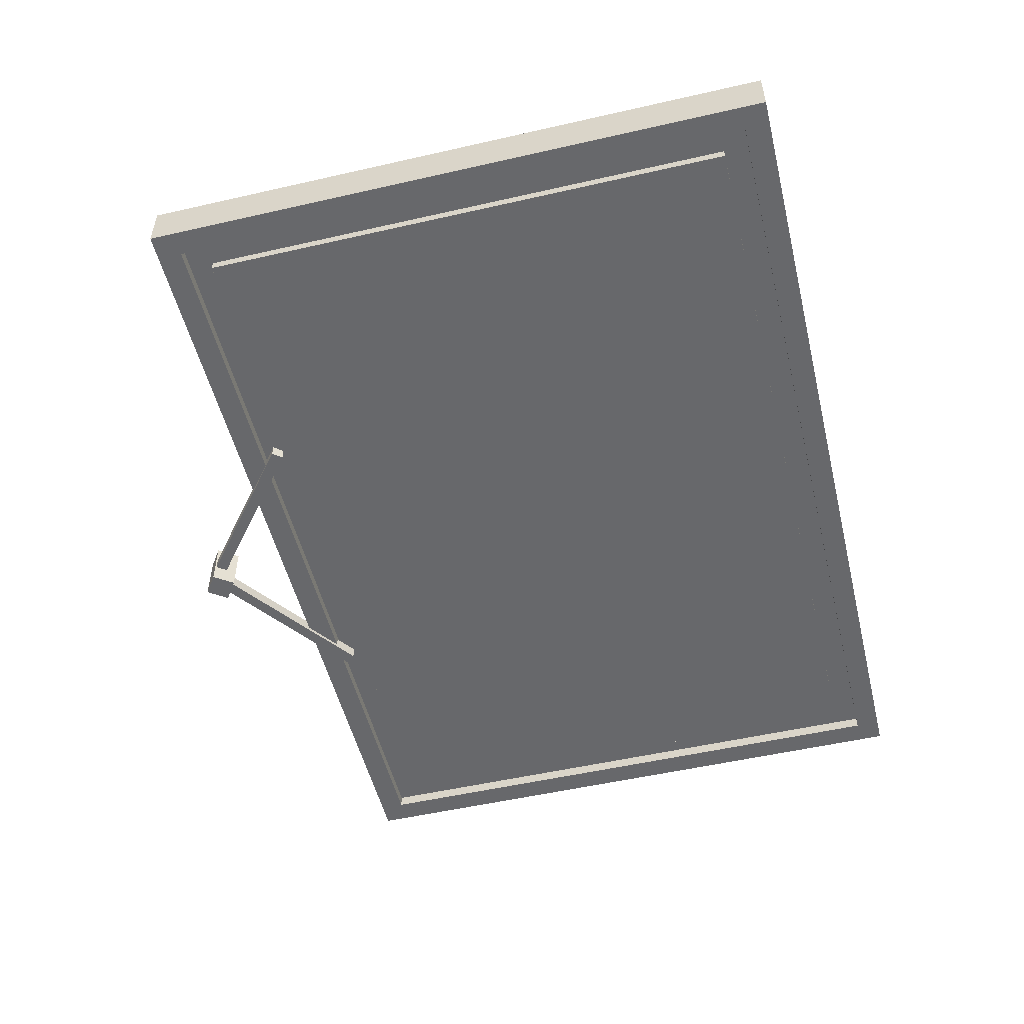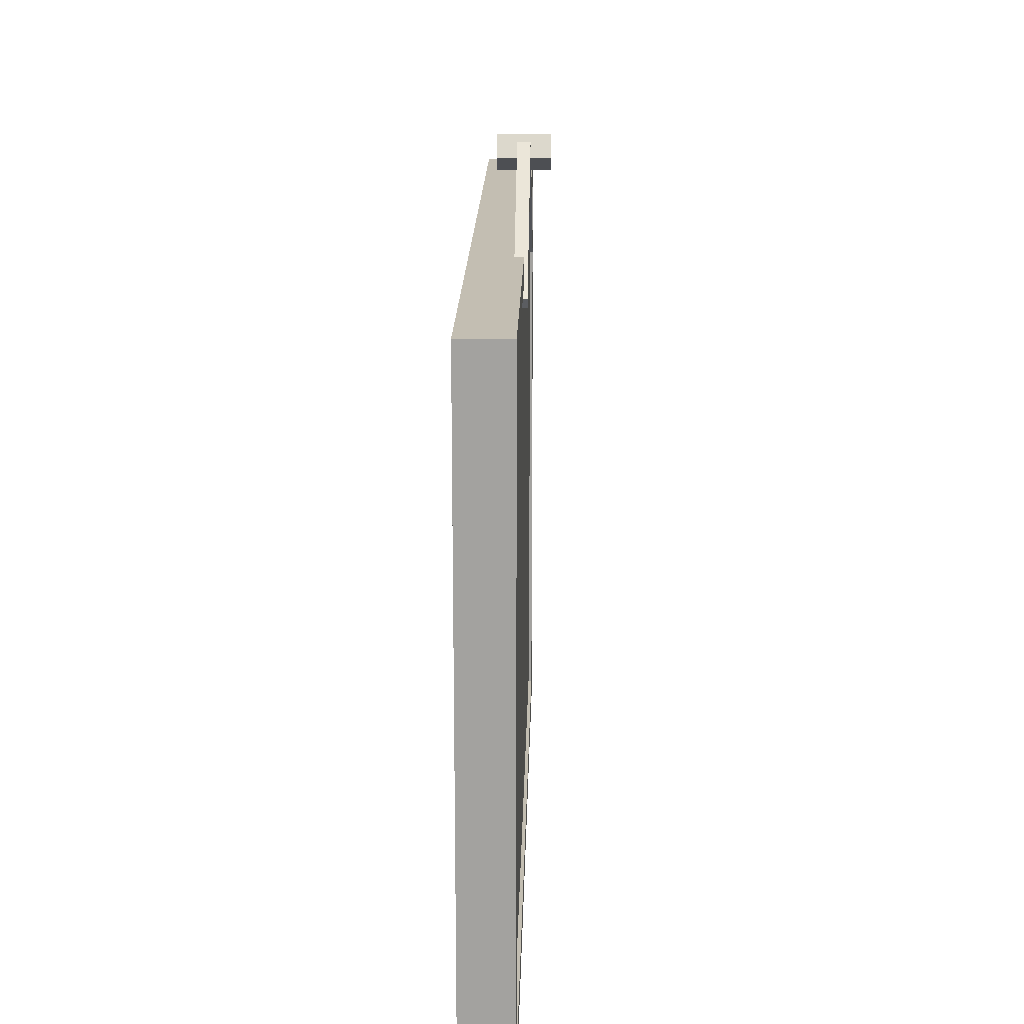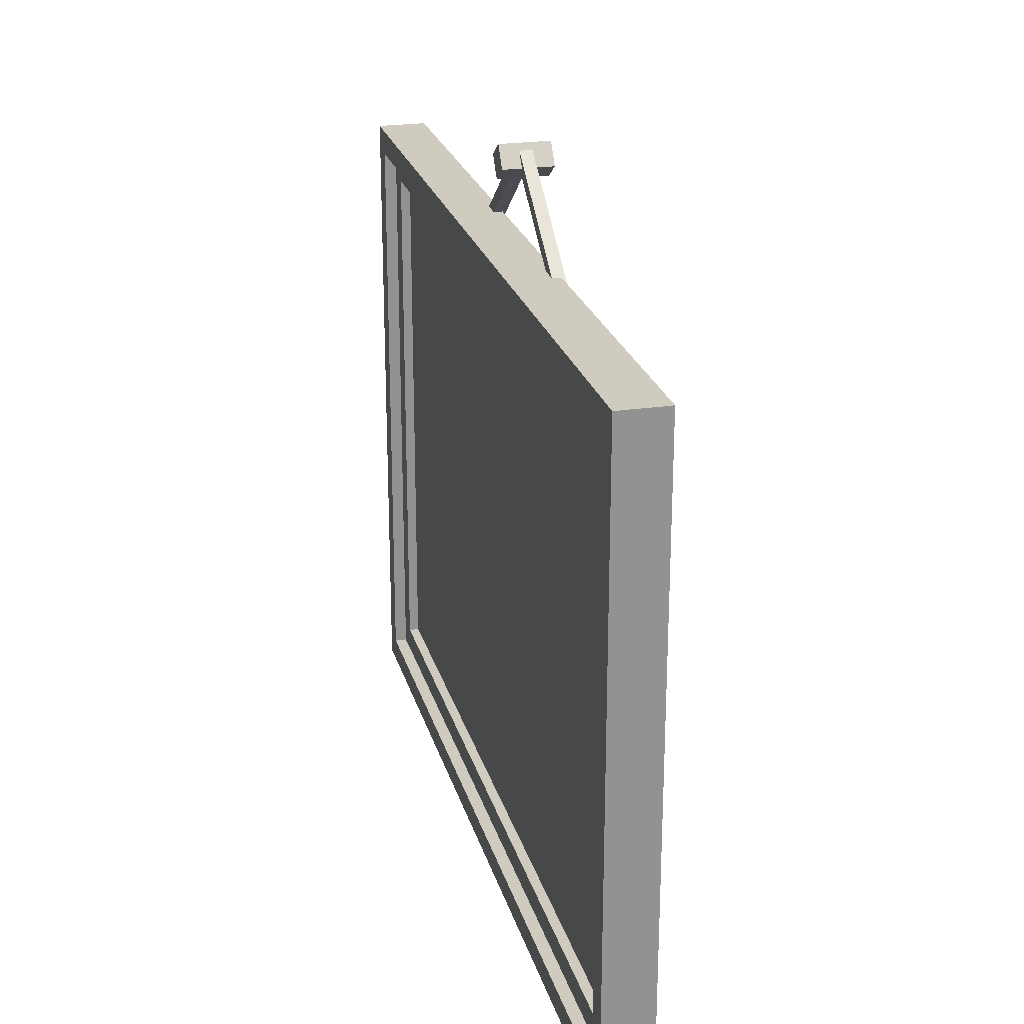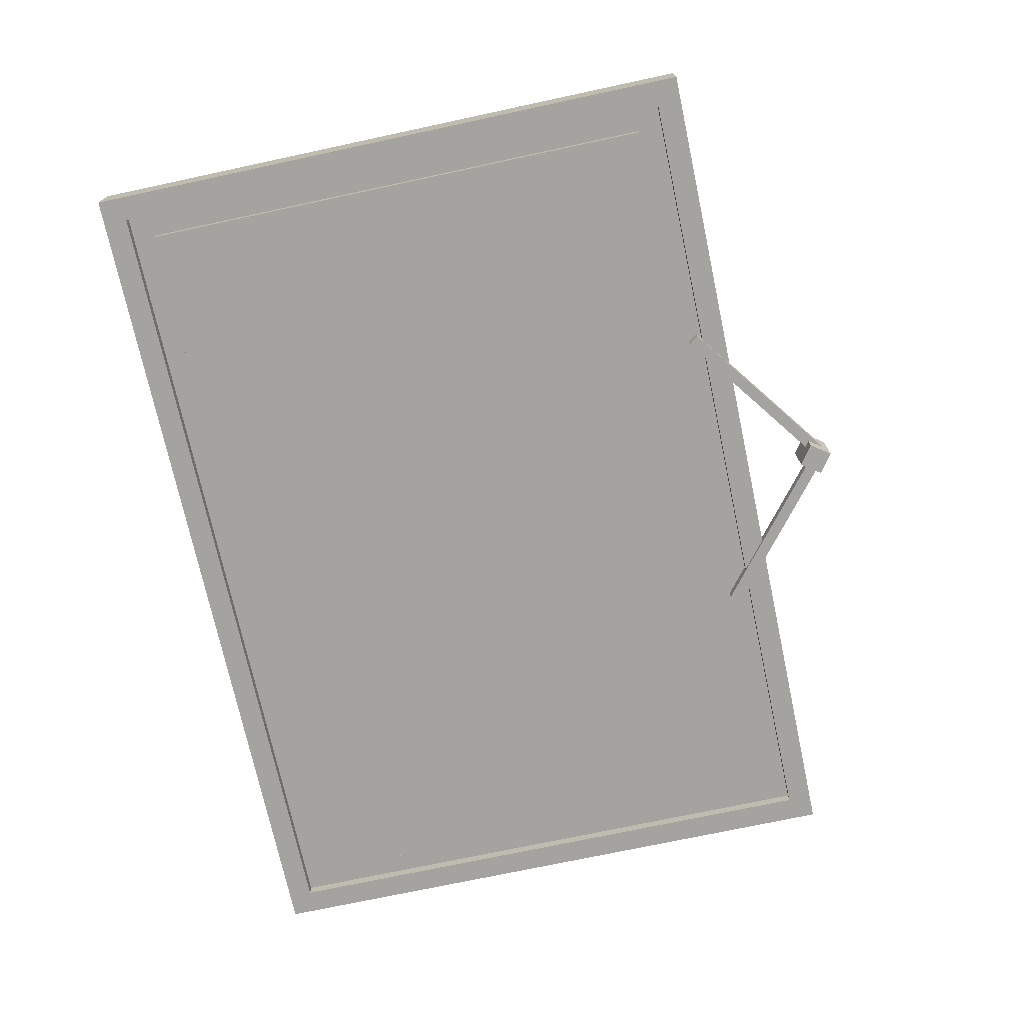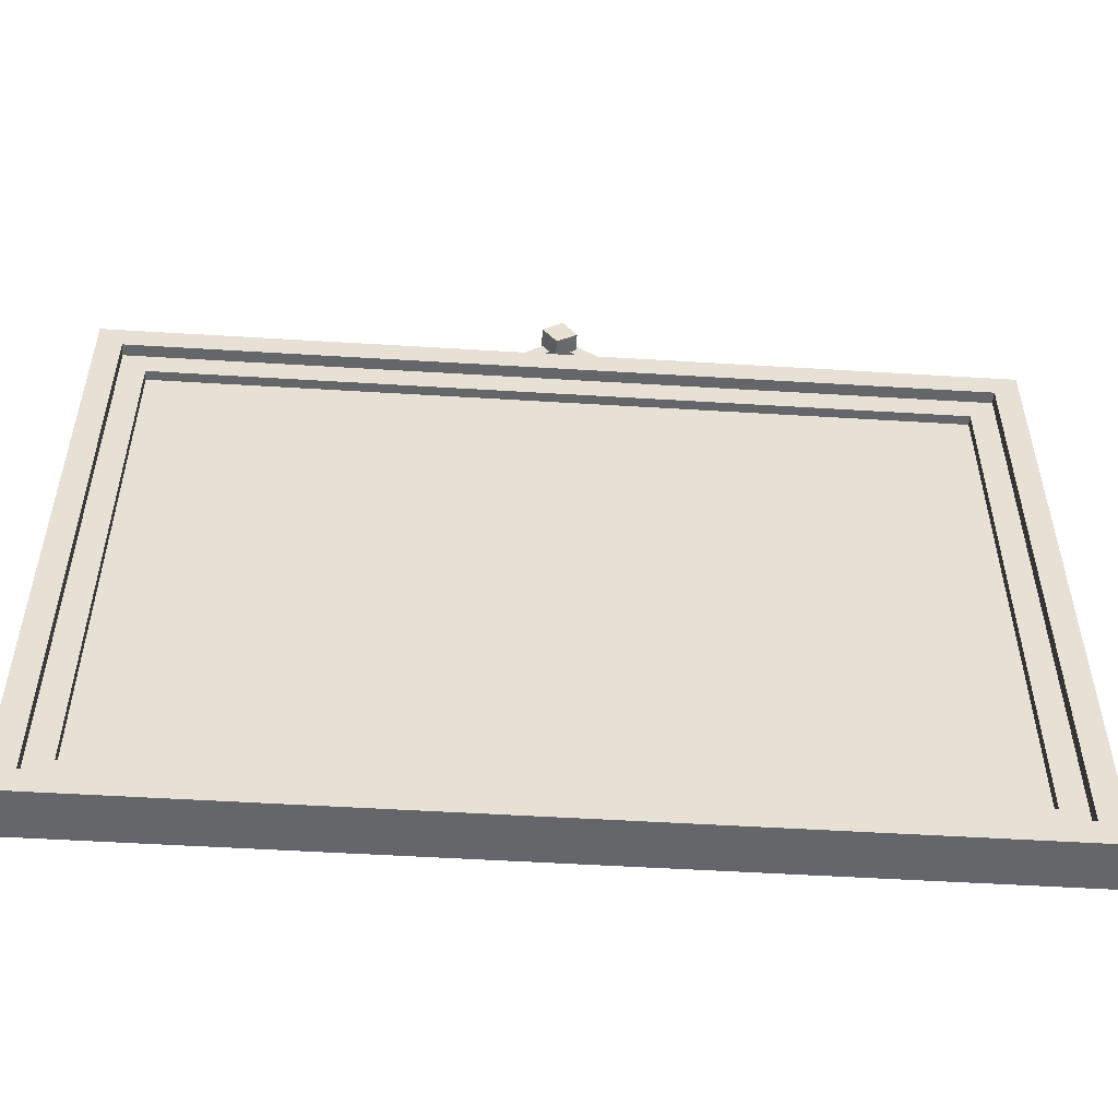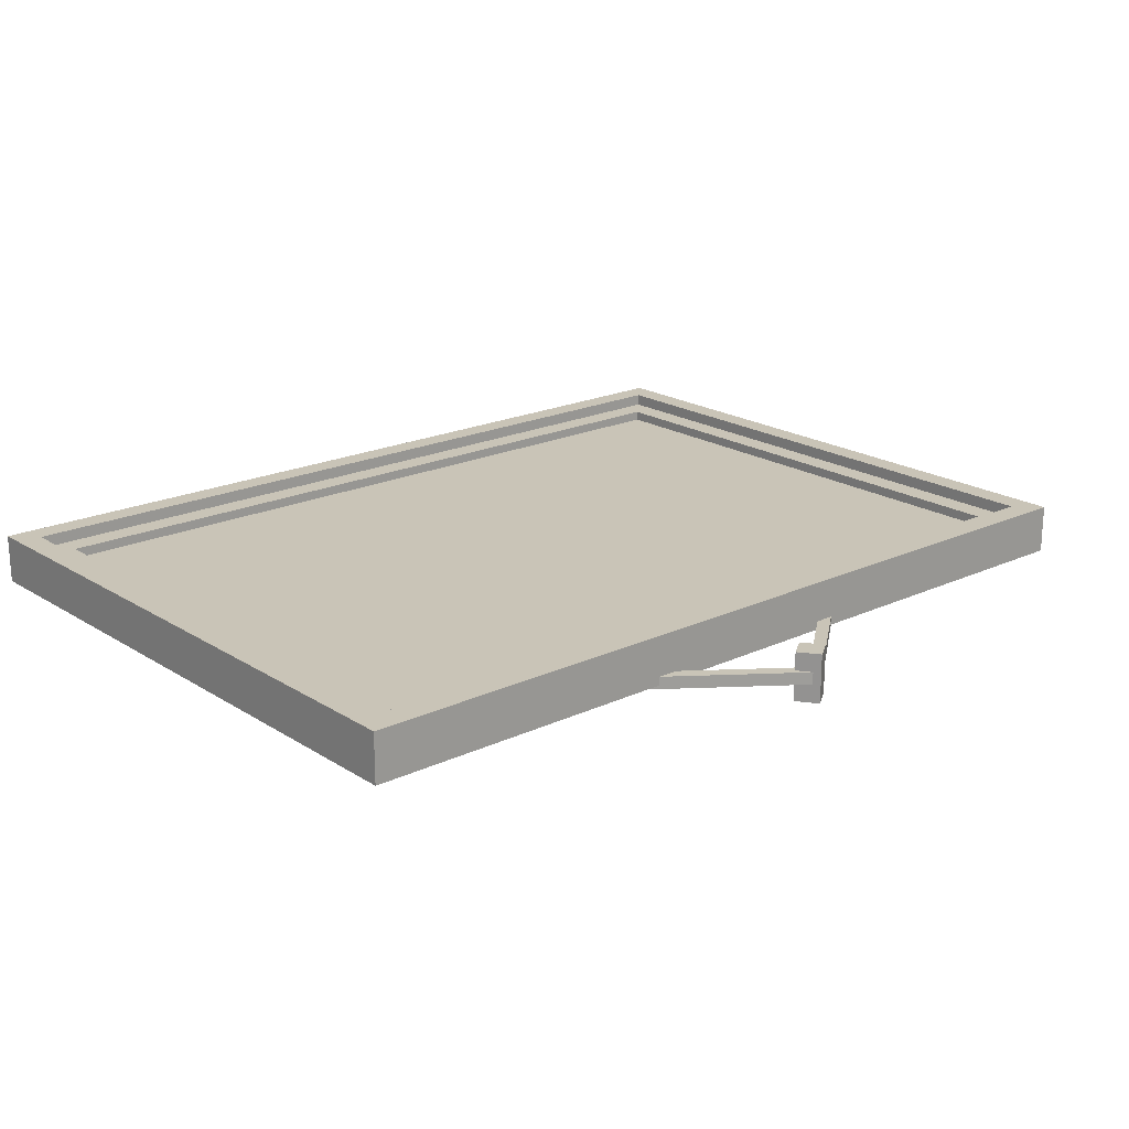
<metadata>
{"format":"obj","ext":"obj","renderer":"f3d","projection":"perspective","resolution":1024,"background":"white","views":[{"elev":-52.5,"azim":-76.2,"up":"+Z"},{"elev":17.4,"azim":91.3,"up":"+Y"},{"elev":23.7,"azim":75.7,"up":"+Y"},{"elev":-72.8,"azim":102.1,"up":"+Z"},{"elev":-51.9,"azim":-3.8,"up":"+Y"},{"elev":20.0,"azim":139.2,"up":"+Z"}]}
</metadata>
<code>
v 1 -0.3125 0.03125
v -1 -0.3125 0.03125
v -1 -1.688 0.03125
v 1 -1.688 0.03125
v -1 -0.3125 -0.03125
v 1 -0.3125 -0.03125
v 1 -1.688 -0.03125
v -1 -1.688 -0.03125
v 1 -0.3125 -0.03125
v 1 -0.3125 0.03125
v 1 -1.688 0.03125
v 1 -1.688 -0.03125
v 1 -1.688 0.03125
v -1 -1.688 0.03125
v -1 -1.688 -0.03125
v 1 -1.688 -0.03125
v -1 -0.3125 0.03125
v -1 -0.3125 -0.03125
v -1 -1.688 -0.03125
v -1 -1.688 0.03125
v 1 -0.3125 -0.03125
v -1 -0.3125 -0.03125
v -1 -0.3125 0.03125
v 1 -0.3125 0.03125
f 1 3 4
f 1 2 3
f 5 7 8
f 5 6 7
f 9 11 12
f 9 10 11
f 13 15 16
f 13 14 15
f 17 19 20
f 17 18 19
f 21 23 24
f 21 22 23
v 1 -1.688 0.05625
v -1 -1.688 0.05625
v -1 -1.75 0.05625
v 1 -1.75 0.05625
v -1 -1.688 -0.00625
v 1 -1.688 -0.00625
v 1 -1.75 -0.00625
v -1 -1.75 -0.00625
v 1 -1.688 -0.00625
v 1 -1.688 0.05625
v 1 -1.75 0.05625
v 1 -1.75 -0.00625
v 1 -1.75 0.05625
v -1 -1.75 0.05625
v -1 -1.75 -0.00625
v 1 -1.75 -0.00625
v -1 -1.688 0.05625
v -1 -1.688 -0.00625
v -1 -1.75 -0.00625
v -1 -1.75 0.05625
v 1 -1.688 -0.00625
v -1 -1.688 -0.00625
v -1 -1.688 0.05625
v 1 -1.688 0.05625
f 25 27 28
f 25 26 27
f 29 31 32
f 29 30 31
f 33 35 36
f 33 34 35
f 37 39 40
f 37 38 39
f 41 43 44
f 41 42 43
f 45 47 48
f 45 46 47
v 1 -0.25 0.05625
v -1 -0.25 0.05625
v -1 -0.3125 0.05625
v 1 -0.3125 0.05625
v -1 -0.25 -0.00625
v 1 -0.25 -0.00625
v 1 -0.3125 -0.00625
v -1 -0.3125 -0.00625
v 1 -0.25 -0.00625
v 1 -0.25 0.05625
v 1 -0.3125 0.05625
v 1 -0.3125 -0.00625
v 1 -0.3125 0.05625
v -1 -0.3125 0.05625
v -1 -0.3125 -0.00625
v 1 -0.3125 -0.00625
v -1 -0.25 0.05625
v -1 -0.25 -0.00625
v -1 -0.3125 -0.00625
v -1 -0.3125 0.05625
v 1 -0.25 -0.00625
v -1 -0.25 -0.00625
v -1 -0.25 0.05625
v 1 -0.25 0.05625
f 49 51 52
f 49 50 51
f 53 55 56
f 53 54 55
f 57 59 60
f 57 58 59
f 61 63 64
f 61 62 63
f 65 67 68
f 65 66 67
f 69 71 72
f 69 70 71
v -1 -0.25 0.05625
v -1.062 -0.25 0.05625
v -1.062 -1.75 0.05625
v -1 -1.75 0.05625
v -1.062 -0.25 -0.00625
v -1 -0.25 -0.00625
v -1 -1.75 -0.00625
v -1.062 -1.75 -0.00625
v -1 -0.25 -0.00625
v -1 -0.25 0.05625
v -1 -1.75 0.05625
v -1 -1.75 -0.00625
v -1 -1.75 0.05625
v -1.062 -1.75 0.05625
v -1.062 -1.75 -0.00625
v -1 -1.75 -0.00625
v -1.062 -0.25 0.05625
v -1.062 -0.25 -0.00625
v -1.062 -1.75 -0.00625
v -1.062 -1.75 0.05625
v -1 -0.25 -0.00625
v -1.062 -0.25 -0.00625
v -1.062 -0.25 0.05625
v -1 -0.25 0.05625
f 73 75 76
f 73 74 75
f 77 79 80
f 77 78 79
f 81 83 84
f 81 82 83
f 85 87 88
f 85 86 87
f 89 91 92
f 89 90 91
f 93 95 96
f 93 94 95
v 1.062 -0.25 0.05625
v 1 -0.25 0.05625
v 1 -1.75 0.05625
v 1.062 -1.75 0.05625
v 1 -0.25 -0.00625
v 1.062 -0.25 -0.00625
v 1.062 -1.75 -0.00625
v 1 -1.75 -0.00625
v 1.062 -0.25 -0.00625
v 1.062 -0.25 0.05625
v 1.062 -1.75 0.05625
v 1.062 -1.75 -0.00625
v 1.062 -1.75 0.05625
v 1 -1.75 0.05625
v 1 -1.75 -0.00625
v 1.062 -1.75 -0.00625
v 1 -0.25 0.05625
v 1 -0.25 -0.00625
v 1 -1.75 -0.00625
v 1 -1.75 0.05625
v 1.062 -0.25 -0.00625
v 1 -0.25 -0.00625
v 1 -0.25 0.05625
v 1.062 -0.25 0.05625
f 97 99 100
f 97 98 99
f 101 103 104
f 101 102 103
f 105 107 108
f 105 106 107
f 109 111 112
f 109 110 111
f 113 115 116
f 113 114 115
f 117 119 120
f 117 118 119
v 1.062 -1.75 0.0875
v -1.062 -1.75 0.0875
v -1.062 -1.812 0.0875
v 1.062 -1.812 0.0875
v -1.062 -1.75 -0.0375
v 1.062 -1.75 -0.0375
v 1.062 -1.812 -0.0375
v -1.062 -1.812 -0.0375
v 1.062 -1.75 -0.0375
v 1.062 -1.75 0.0875
v 1.062 -1.812 0.0875
v 1.062 -1.812 -0.0375
v 1.062 -1.812 0.0875
v -1.062 -1.812 0.0875
v -1.062 -1.812 -0.0375
v 1.062 -1.812 -0.0375
v -1.062 -1.75 0.0875
v -1.062 -1.75 -0.0375
v -1.062 -1.812 -0.0375
v -1.062 -1.812 0.0875
v 1.062 -1.75 -0.0375
v -1.062 -1.75 -0.0375
v -1.062 -1.75 0.0875
v 1.062 -1.75 0.0875
f 121 123 124
f 121 122 123
f 125 127 128
f 125 126 127
f 129 131 132
f 129 130 131
f 133 135 136
f 133 134 135
f 137 139 140
f 137 138 139
f 141 143 144
f 141 142 143
v 1.062 -0.1875 0.0875
v -1.062 -0.1875 0.0875
v -1.062 -0.25 0.0875
v 1.062 -0.25 0.0875
v -1.062 -0.1875 -0.0375
v 1.062 -0.1875 -0.0375
v 1.062 -0.25 -0.0375
v -1.062 -0.25 -0.0375
v 1.062 -0.1875 -0.0375
v 1.062 -0.1875 0.0875
v 1.062 -0.25 0.0875
v 1.062 -0.25 -0.0375
v 1.062 -0.25 0.0875
v -1.062 -0.25 0.0875
v -1.062 -0.25 -0.0375
v 1.062 -0.25 -0.0375
v -1.062 -0.1875 0.0875
v -1.062 -0.1875 -0.0375
v -1.062 -0.25 -0.0375
v -1.062 -0.25 0.0875
v 1.062 -0.1875 -0.0375
v -1.062 -0.1875 -0.0375
v -1.062 -0.1875 0.0875
v 1.062 -0.1875 0.0875
f 145 147 148
f 145 146 147
f 149 151 152
f 149 150 151
f 153 155 156
f 153 154 155
f 157 159 160
f 157 158 159
f 161 163 164
f 161 162 163
f 165 167 168
f 165 166 167
v -1.062 -0.1875 0.0875
v -1.125 -0.1875 0.0875
v -1.125 -1.812 0.0875
v -1.062 -1.812 0.0875
v -1.125 -0.1875 -0.0375
v -1.062 -0.1875 -0.0375
v -1.062 -1.812 -0.0375
v -1.125 -1.812 -0.0375
v -1.062 -0.1875 -0.0375
v -1.062 -0.1875 0.0875
v -1.062 -1.812 0.0875
v -1.062 -1.812 -0.0375
v -1.062 -1.812 0.0875
v -1.125 -1.812 0.0875
v -1.125 -1.812 -0.0375
v -1.062 -1.812 -0.0375
v -1.125 -0.1875 0.0875
v -1.125 -0.1875 -0.0375
v -1.125 -1.812 -0.0375
v -1.125 -1.812 0.0875
v -1.062 -0.1875 -0.0375
v -1.125 -0.1875 -0.0375
v -1.125 -0.1875 0.0875
v -1.062 -0.1875 0.0875
f 169 171 172
f 169 170 171
f 173 175 176
f 173 174 175
f 177 179 180
f 177 178 179
f 181 183 184
f 181 182 183
f 185 187 188
f 185 186 187
f 189 191 192
f 189 190 191
v 1.125 -0.1875 0.0875
v 1.062 -0.1875 0.0875
v 1.062 -1.812 0.0875
v 1.125 -1.812 0.0875
v 1.062 -0.1875 -0.0375
v 1.125 -0.1875 -0.0375
v 1.125 -1.812 -0.0375
v 1.062 -1.812 -0.0375
v 1.125 -0.1875 -0.0375
v 1.125 -0.1875 0.0875
v 1.125 -1.812 0.0875
v 1.125 -1.812 -0.0375
v 1.125 -1.812 0.0875
v 1.062 -1.812 0.0875
v 1.062 -1.812 -0.0375
v 1.125 -1.812 -0.0375
v 1.062 -0.1875 0.0875
v 1.062 -0.1875 -0.0375
v 1.062 -1.812 -0.0375
v 1.062 -1.812 0.0875
v 1.125 -0.1875 -0.0375
v 1.062 -0.1875 -0.0375
v 1.062 -0.1875 0.0875
v 1.125 -0.1875 0.0875
f 193 195 196
f 193 194 195
f 197 199 200
f 197 198 199
f 201 203 204
f 201 202 203
f 205 207 208
f 205 206 207
f 209 211 212
f 209 210 211
f 213 215 216
f 213 214 215
v 0.007674 0.04352 0.03125
v -0.04352 0.007674 0.03125
v -0.007674 -0.04352 0.03125
v 0.04352 -0.007674 0.03125
v -0.04352 0.007674 -0.09375
v 0.007674 0.04352 -0.09375
v 0.04352 -0.007674 -0.09375
v -0.007674 -0.04352 -0.09375
v 0.007674 0.04352 -0.09375
v 0.007674 0.04352 0.03125
v 0.04352 -0.007674 0.03125
v 0.04352 -0.007674 -0.09375
v 0.04352 -0.007674 0.03125
v -0.007674 -0.04352 0.03125
v -0.007674 -0.04352 -0.09375
v 0.04352 -0.007674 -0.09375
v -0.04352 0.007674 0.03125
v -0.04352 0.007674 -0.09375
v -0.007674 -0.04352 -0.09375
v -0.007674 -0.04352 0.03125
v 0.007674 0.04352 -0.09375
v -0.04352 0.007674 -0.09375
v -0.04352 0.007674 0.03125
v 0.007674 0.04352 0.03125
f 217 219 220
f 217 218 219
f 221 223 224
f 221 222 223
f 225 227 228
f 225 226 227
f 229 231 232
f 229 230 231
f 233 235 236
f 233 234 235
f 237 239 240
f 237 238 239
v -0.008229 0.03157 -0.01562
v -0.396 -0.2841 -0.01562
v -0.3763 -0.3083 -0.01562
v 0.0115 0.00734 -0.01562
v -0.396 -0.2841 -0.04688
v -0.008229 0.03157 -0.04688
v 0.0115 0.00734 -0.04688
v -0.3763 -0.3083 -0.04688
v -0.008229 0.03157 -0.04688
v -0.008229 0.03157 -0.01562
v 0.0115 0.00734 -0.01562
v 0.0115 0.00734 -0.04688
v 0.0115 0.00734 -0.01562
v -0.3763 -0.3083 -0.01562
v -0.3763 -0.3083 -0.04688
v 0.0115 0.00734 -0.04688
v -0.396 -0.2841 -0.01562
v -0.396 -0.2841 -0.04688
v -0.3763 -0.3083 -0.04688
v -0.3763 -0.3083 -0.01562
v -0.008229 0.03157 -0.04688
v -0.396 -0.2841 -0.04688
v -0.396 -0.2841 -0.01562
v -0.008229 0.03157 -0.01562
f 241 243 244
f 241 242 243
f 245 247 248
f 245 246 247
f 249 251 252
f 249 250 251
f 253 255 256
f 253 254 255
f 257 259 260
f 257 258 259
f 261 263 264
f 261 262 263
v -0.009805 0.009966 -0.01562
v 0.3922 -0.2873 -0.01562
v 0.4108 -0.2622 -0.01562
v 0.008775 0.03509 -0.01562
v 0.3922 -0.2873 -0.04688
v -0.009805 0.009966 -0.04688
v 0.008775 0.03509 -0.04688
v 0.4108 -0.2622 -0.04688
v -0.009805 0.009966 -0.04688
v -0.009805 0.009966 -0.01562
v 0.008775 0.03509 -0.01562
v 0.008775 0.03509 -0.04688
v 0.008775 0.03509 -0.01562
v 0.4108 -0.2622 -0.01562
v 0.4108 -0.2622 -0.04688
v 0.008775 0.03509 -0.04688
v 0.3922 -0.2873 -0.01562
v 0.3922 -0.2873 -0.04688
v 0.4108 -0.2622 -0.04688
v 0.4108 -0.2622 -0.01562
v -0.009805 0.009966 -0.04688
v 0.3922 -0.2873 -0.04688
v 0.3922 -0.2873 -0.01562
v -0.009805 0.009966 -0.01562
f 265 267 268
f 265 266 267
f 269 271 272
f 269 270 271
f 273 275 276
f 273 274 275
f 277 279 280
f 277 278 279
f 281 283 284
f 281 282 283
f 285 287 288
f 285 286 287

</code>
